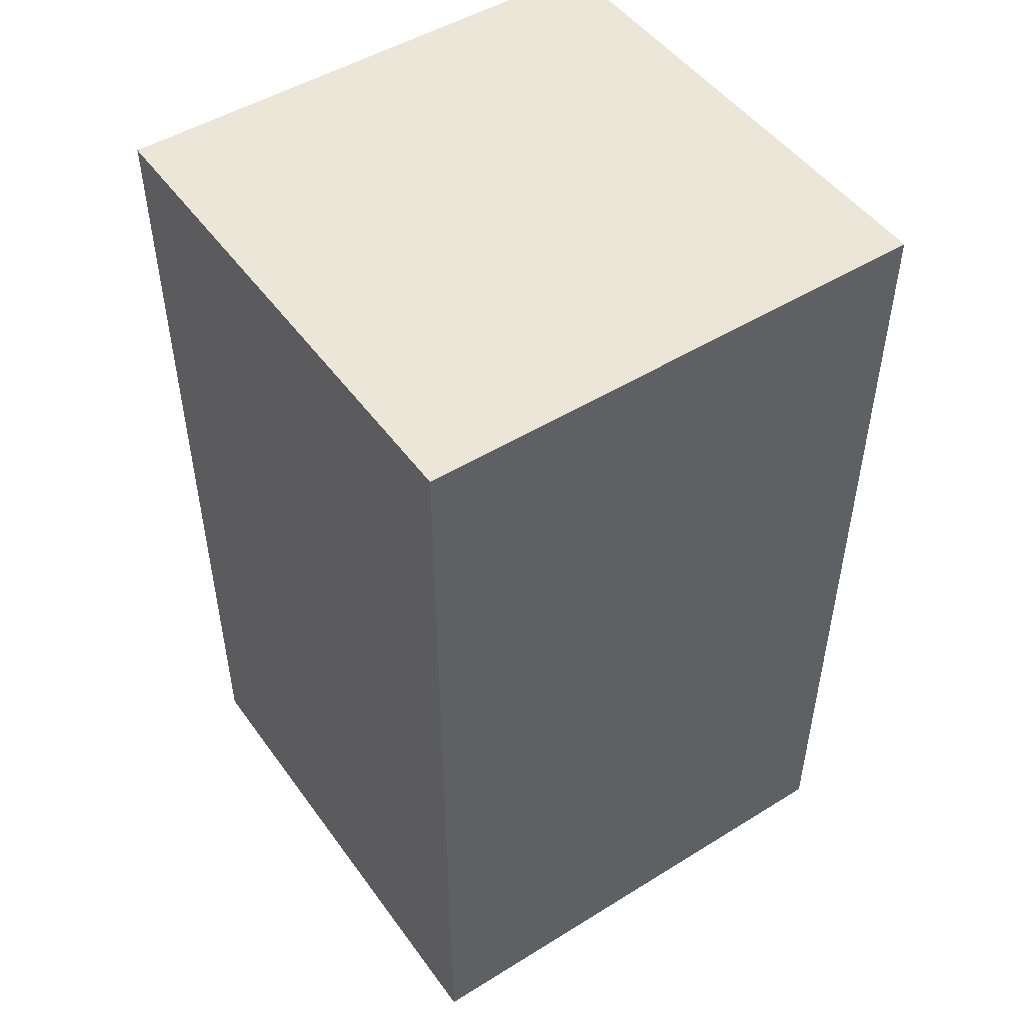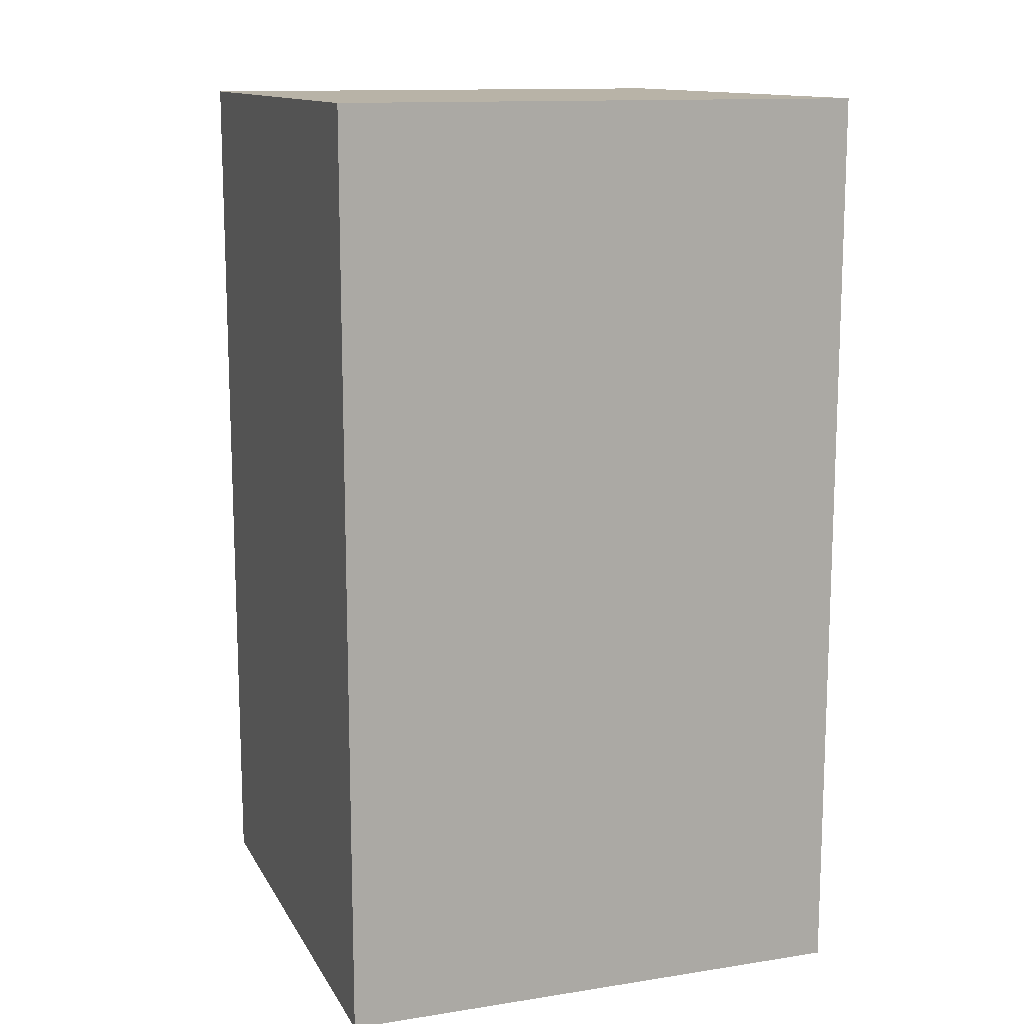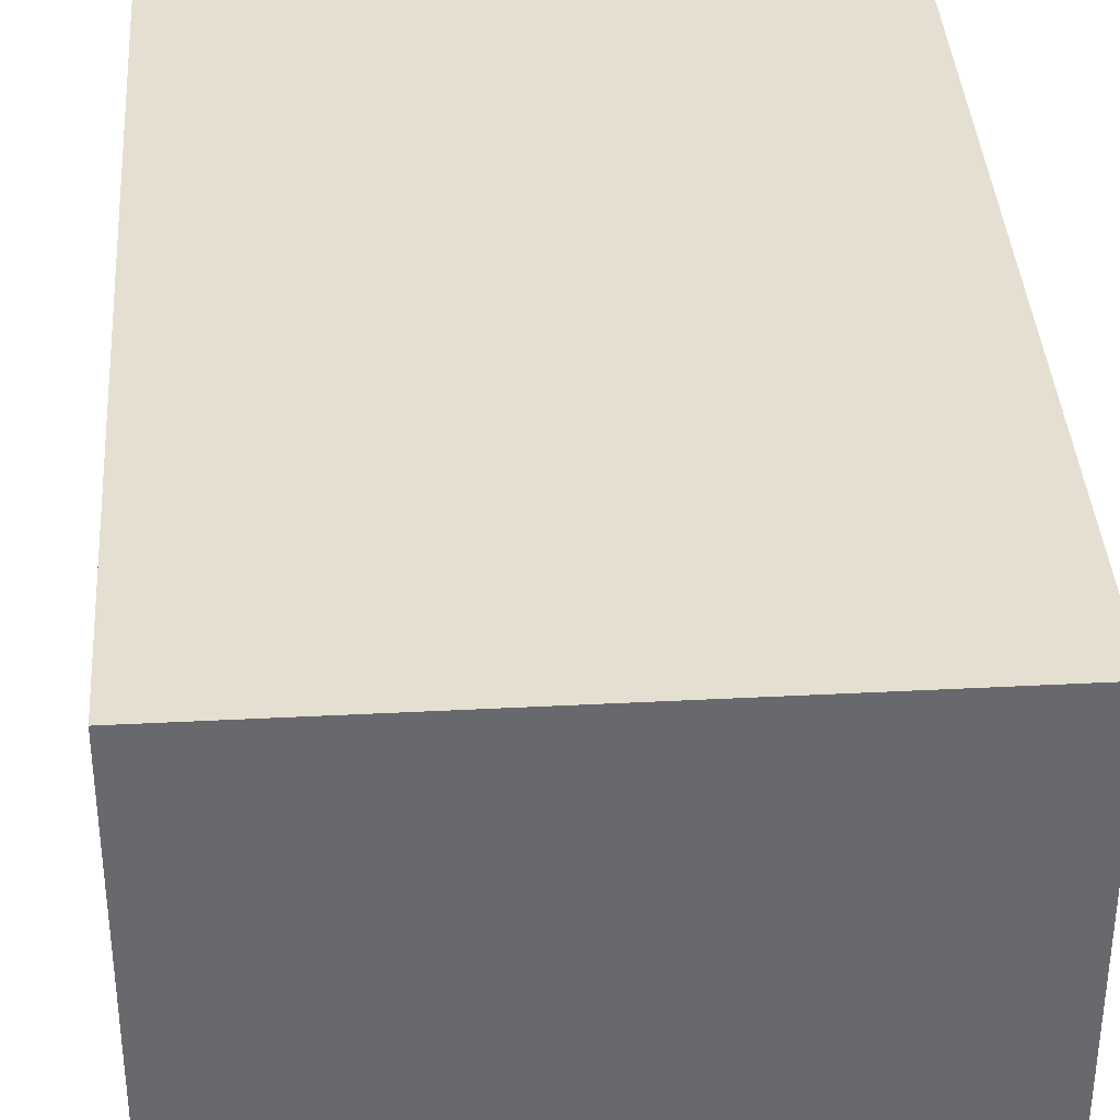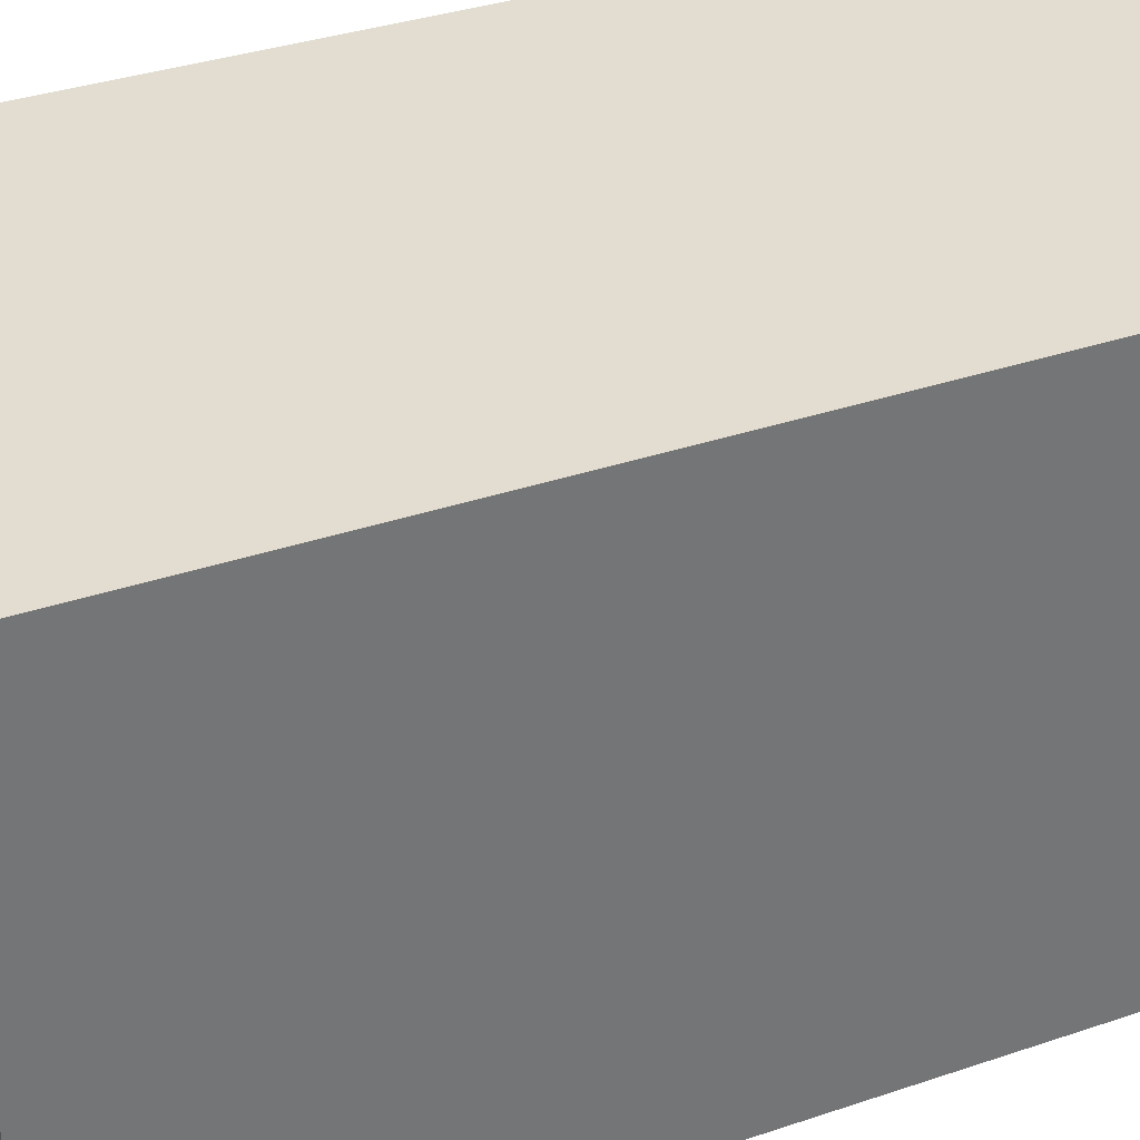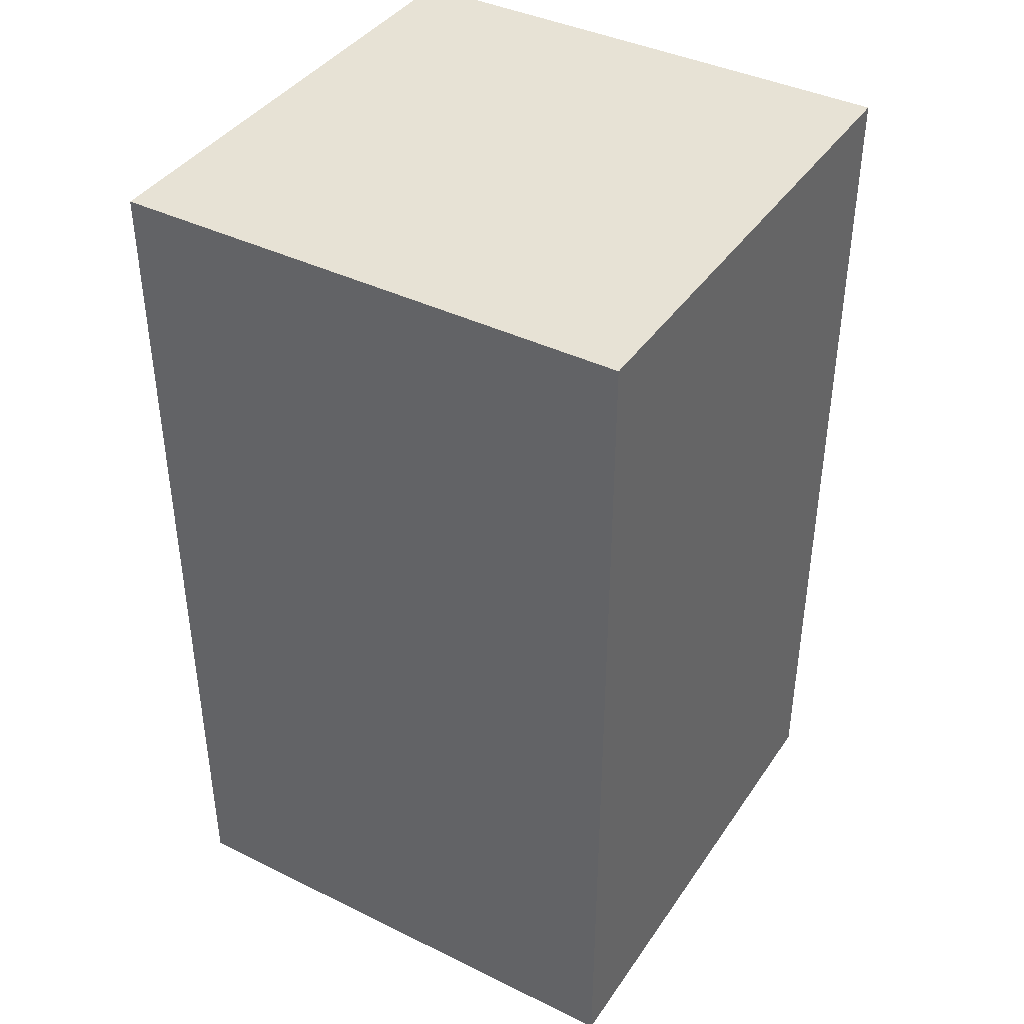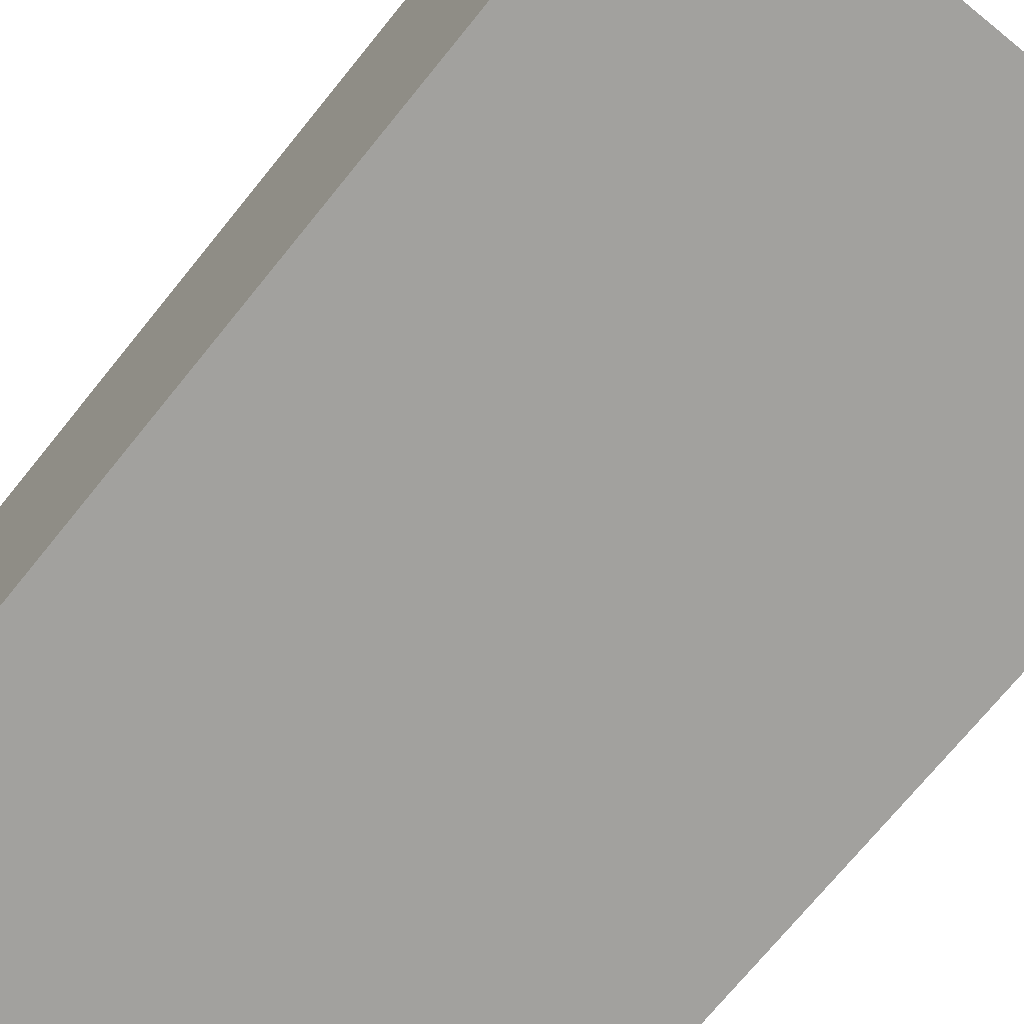
<metadata>
{"format":"obj","ext":"obj","renderer":"f3d","projection":"perspective","resolution":1024,"background":"white","views":[{"elev":49.1,"azim":55.6,"up":"+Z"},{"elev":12.9,"azim":160.4,"up":"+Z"},{"elev":37.5,"azim":-3.8,"up":"+Y"},{"elev":35.1,"azim":65.7,"up":"+Y"},{"elev":40.2,"azim":31.0,"up":"+Z"},{"elev":-72.1,"azim":141.0,"up":"+Y"}]}
</metadata>
<code>
g pb_Mesh405484
v -8 0 6
v -8 0 -8
v -8 8 6
v -8 8 -8
v 0 0 -8
v 0 0 6
v 0 8 -8
v 0 8 6
v 0 0 6
v -2 0 6
v -2 8 6
v 0 8 6
v -2 0 -8
v 0 0 -8
v 0 8 -8
v -2 8 -8
v 0 8 6
v -2 8 6
v -2 8 -8
v 0 8 -8
v 0 0 -8
v -2 0 -8
v -2 0 6
v 0 0 6
v -6 0 6
v -8 0 6
v -8 8 6
v -6 8 6
v -6 8 -8
v -8 8 -8
v -8 0 -8
v -6 0 -8
v -8 8 -8
v -6 8 -8
v -6 8 6
v -8 8 6
v -6 8 -8
v -2 8 -8
v -2 8 6
v -6 8 6
v -8 0 -8
v -8 0 6
v -6 0 6
v -6 0 -8
v -6 0 6
v -2 0 6
v -2 0 -8
v -6 0 -8
v -2 8 6
v -2 0 6
v -6 8 6
v -6 0 6
v -6 8 6
v -6 0 6
v -2 8 6
v -2 0 6
g pb_Mesh405484_0
f 2 4 3
f 1 2 3
f 6 8 7
f 5 6 7
f 12 9 11
f 9 10 11
f 16 13 14
f 16 14 15
f 18 19 17
f 19 20 17
f 24 21 22
f 24 22 23
f 28 25 27
f 25 26 27
f 30 31 32
f 30 32 29
f 36 33 35
f 33 34 35
f 40 37 39
f 37 38 39
f 43 44 41
f 43 41 42
f 46 47 48
f 46 48 45
f 49 50 51
f 50 52 51
f 53 54 55
f 54 56 55
g pb_Mesh405484_1

</code>
